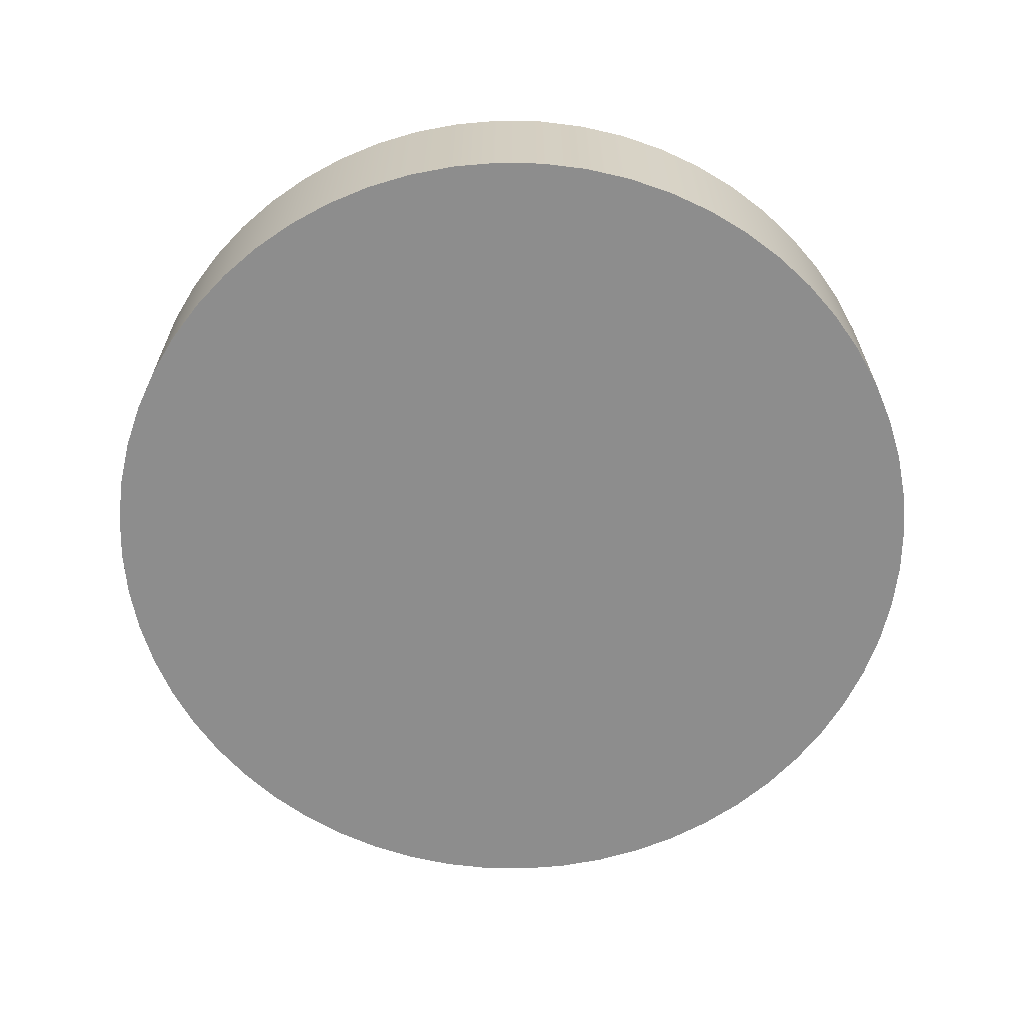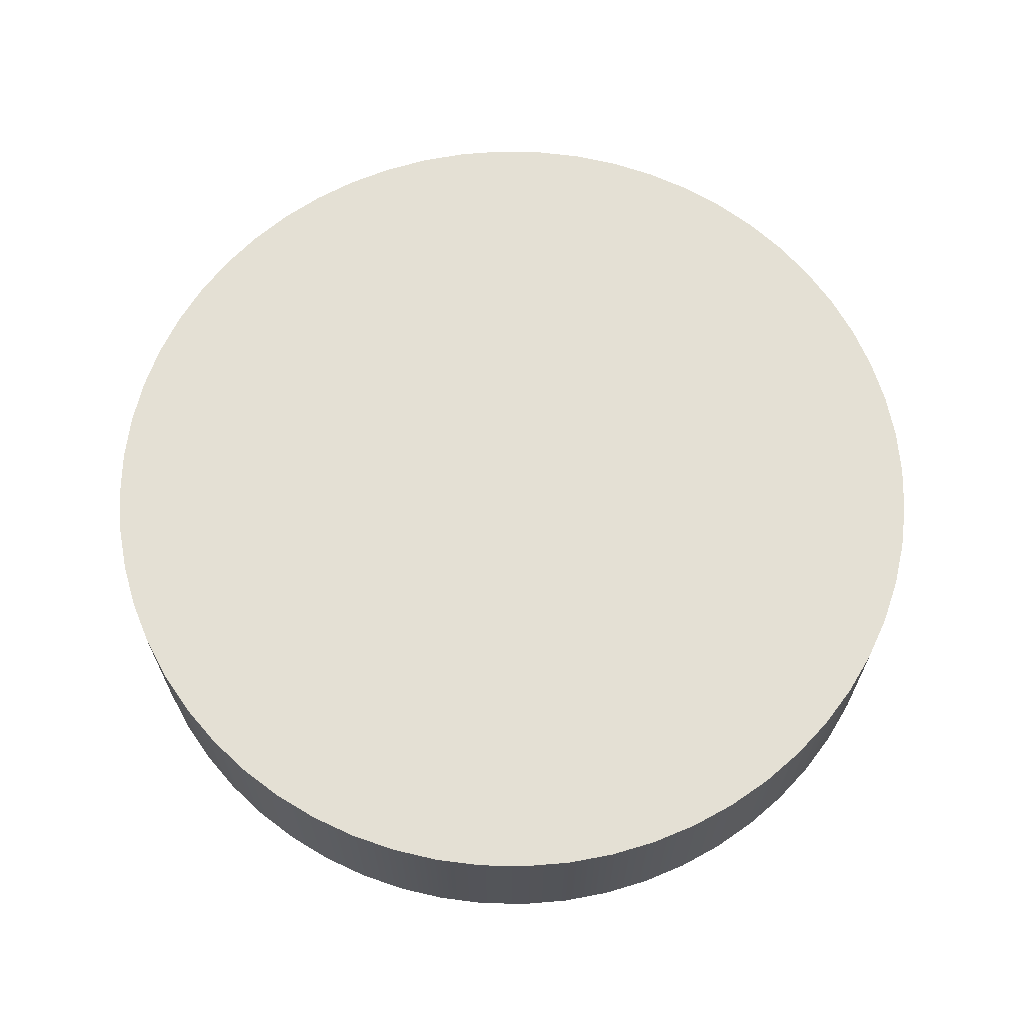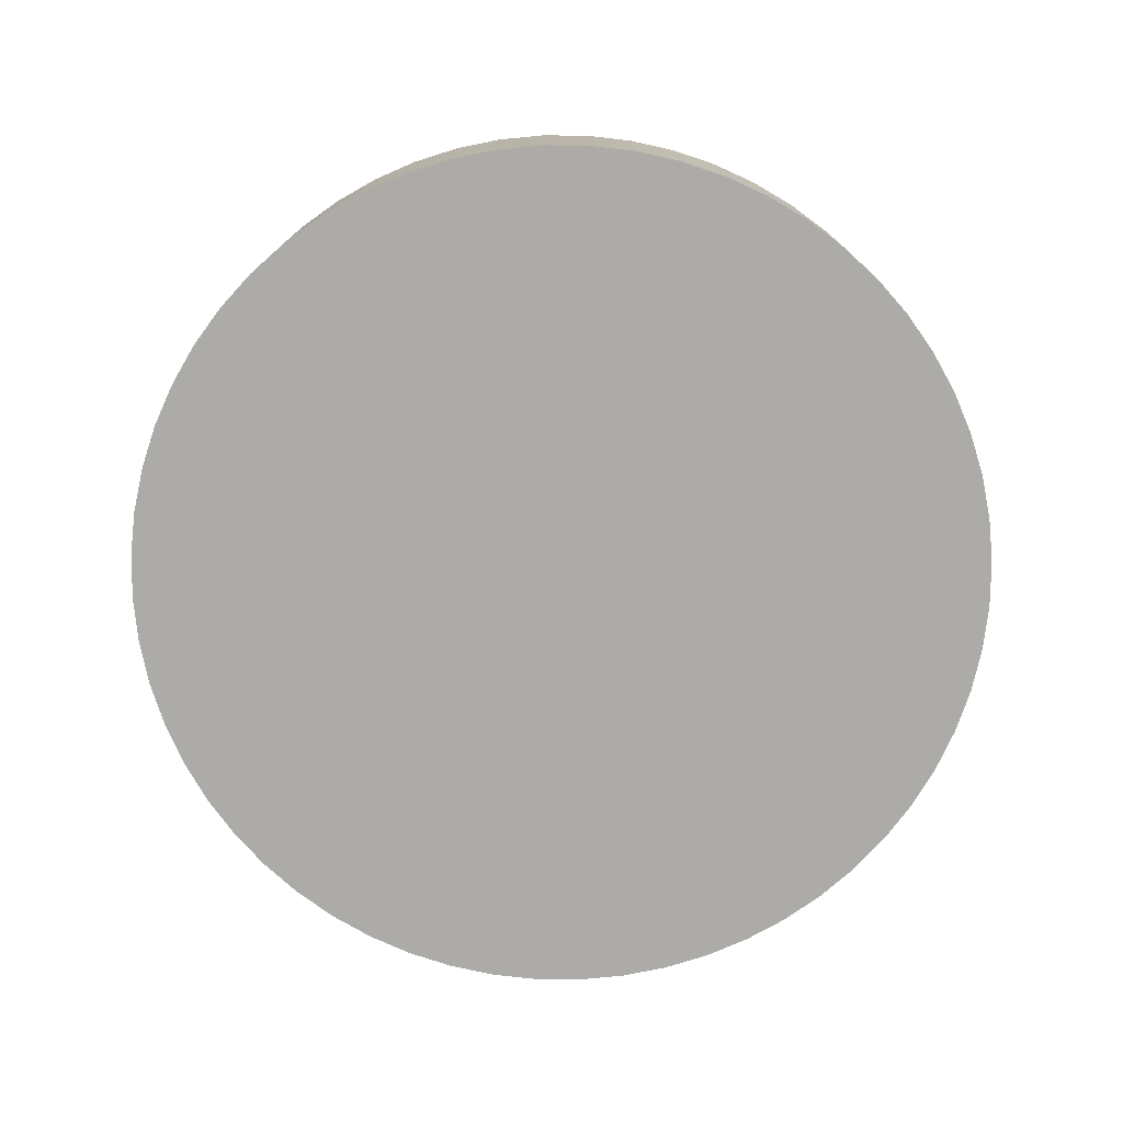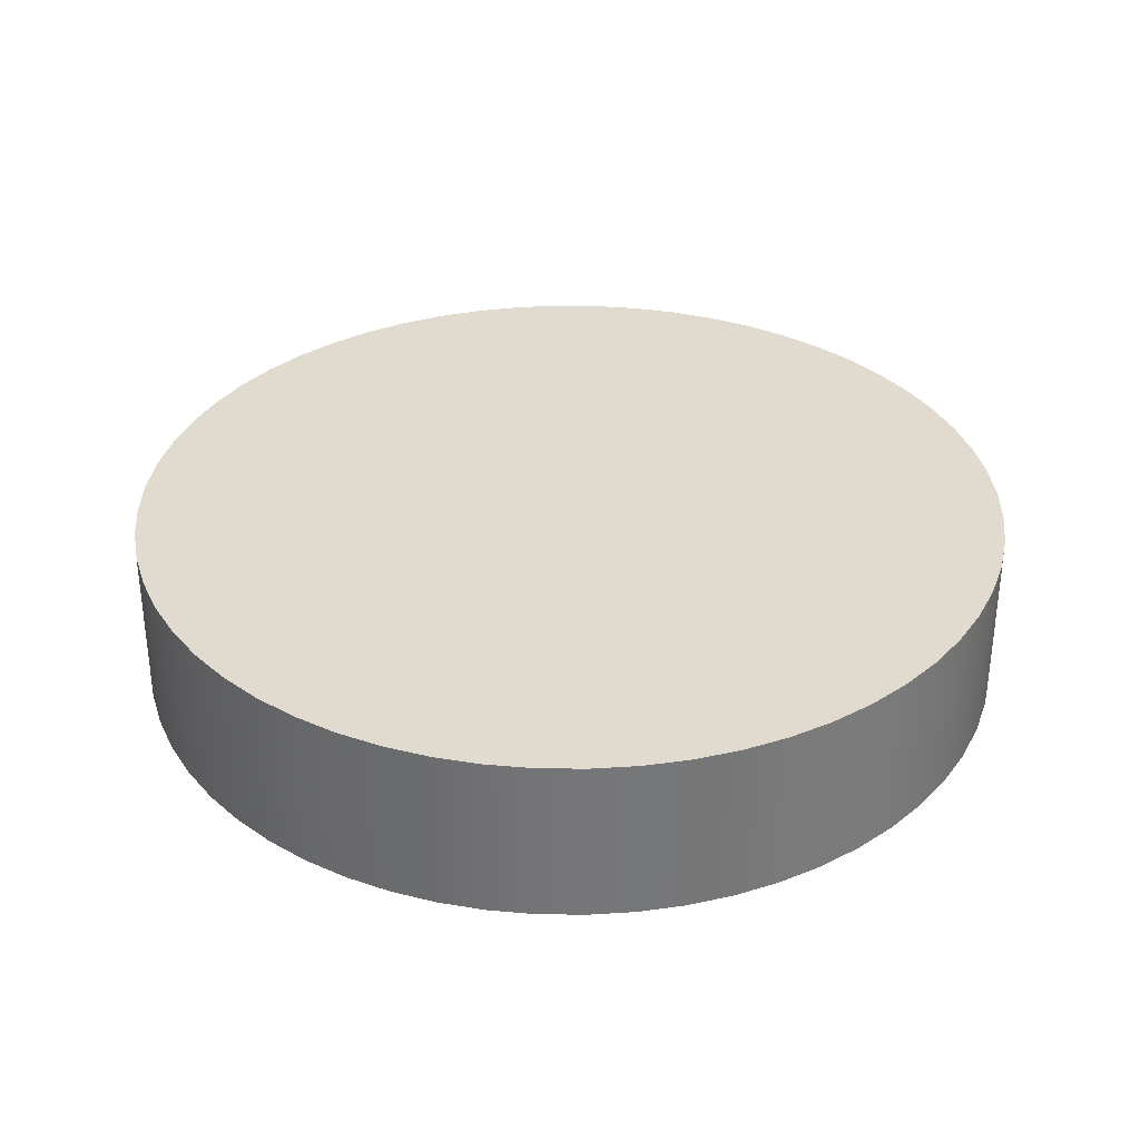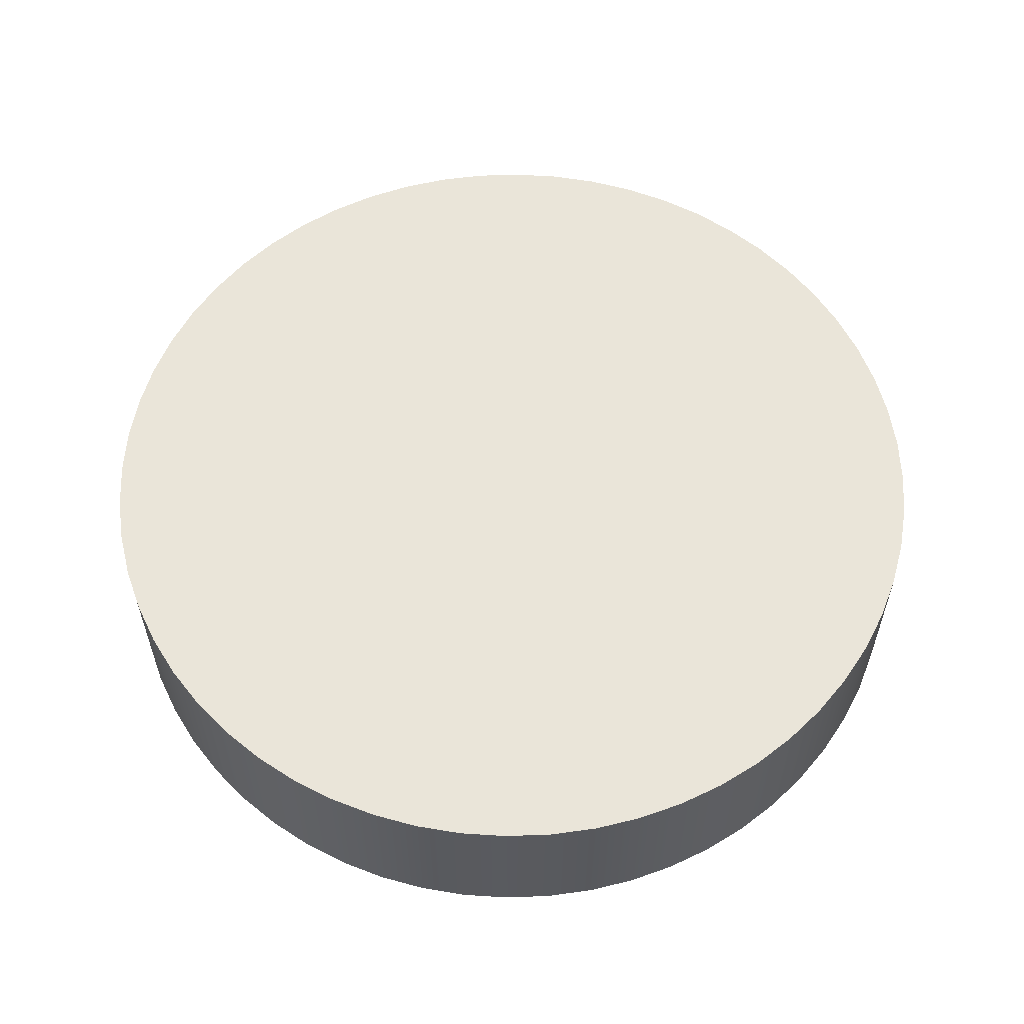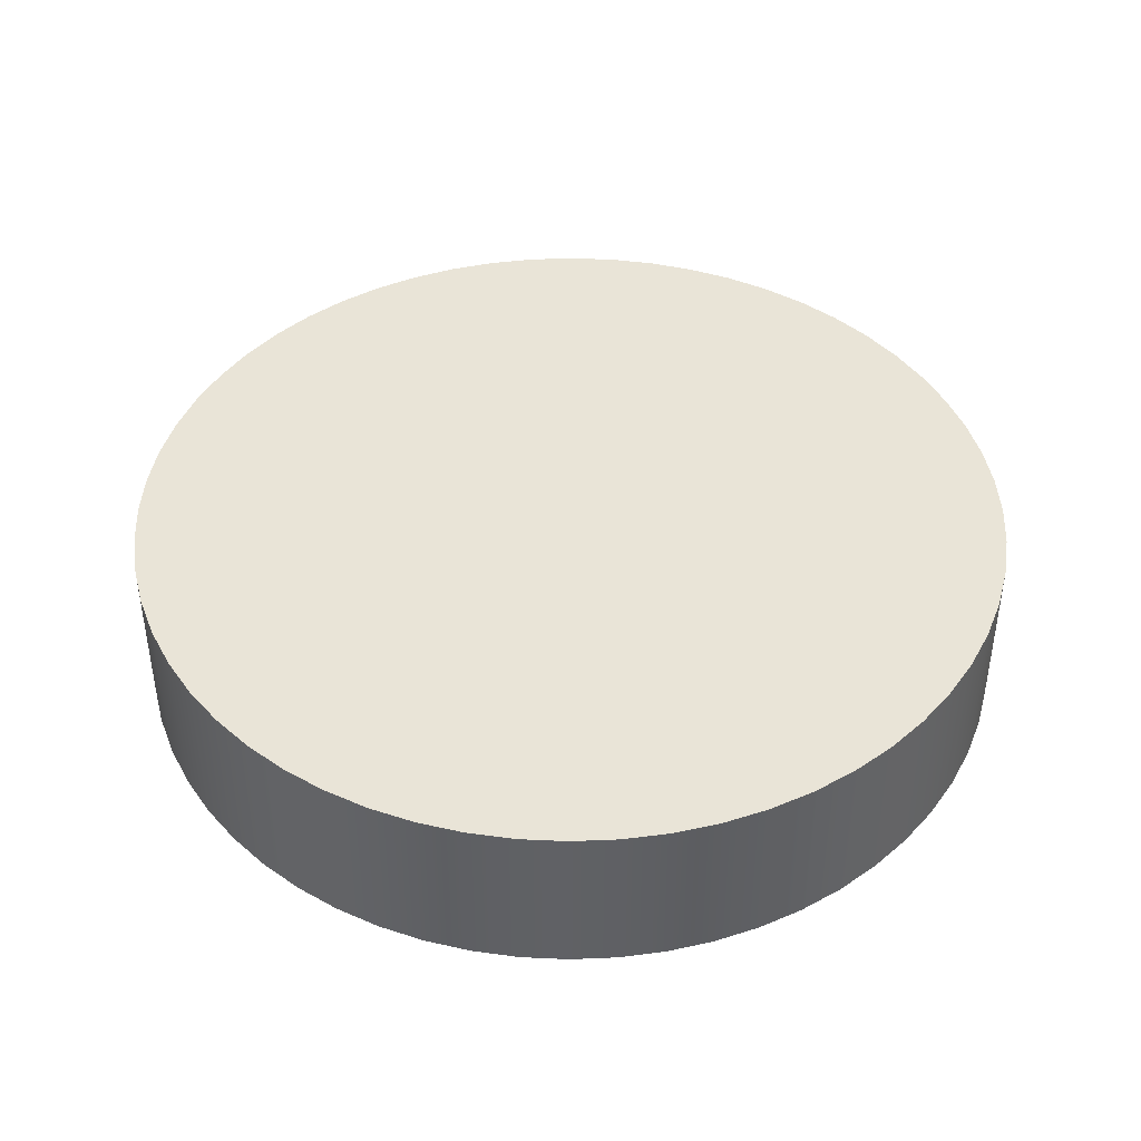
<metadata>
{"format":"obj","ext":"obj","renderer":"f3d","projection":"perspective","resolution":1024,"background":"white","views":[{"elev":-64.6,"azim":-142.1,"up":"+Z"},{"elev":66.1,"azim":-1.8,"up":"+Z"},{"elev":-76.2,"azim":86.5,"up":"+Z"},{"elev":33.4,"azim":40.0,"up":"+Z"},{"elev":58.1,"azim":30.8,"up":"+Z"},{"elev":42.9,"azim":96.2,"up":"+Z"}]}
</metadata>
<code>
v -2.625 -3.215e-16 1
v -2.611 0.2744 1
v -2.568 0.5458 1
v -2.497 0.8112 1
v -2.398 1.068 1
v -2.273 1.312 1
v -2.124 1.543 1
v -1.951 1.756 1
v -1.756 1.951 1
v -1.543 2.124 1
v -1.312 2.273 1
v -1.068 2.398 1
v -0.8112 2.497 1
v -0.5458 2.568 1
v -0.2744 2.611 1
v 1.607e-16 2.625 1
v 0.2744 2.611 1
v 0.5458 2.568 1
v 0.8112 2.497 1
v 1.068 2.398 1
v 1.312 2.273 1
v 1.543 2.124 1
v 1.756 1.951 1
v 1.951 1.756 1
v 2.124 1.543 1
v 2.273 1.312 1
v 2.398 1.068 1
v 2.497 0.8112 1
v 2.568 0.5458 1
v 2.611 0.2744 1
v 2.625 0 1
v 2.611 -0.2744 1
v 2.568 -0.5458 1
v 2.497 -0.8112 1
v 2.398 -1.068 1
v 2.273 -1.312 1
v 2.124 -1.543 1
v 1.951 -1.756 1
v 1.756 -1.951 1
v 1.543 -2.124 1
v 1.312 -2.273 1
v 1.068 -2.398 1
v 0.8112 -2.497 1
v 0.5458 -2.568 1
v 0.2744 -2.611 1
v 1.607e-16 -2.625 1
v -0.2744 -2.611 1
v -0.5458 -2.568 1
v -0.8112 -2.497 1
v -1.068 -2.398 1
v -1.312 -2.273 1
v -1.543 -2.124 1
v -1.756 -1.951 1
v -1.951 -1.756 1
v -2.124 -1.543 1
v -2.273 -1.312 1
v -2.398 -1.068 1
v -2.497 -0.8112 1
v -2.568 -0.5458 1
v -2.611 -0.2744 1
v -2.625 -3.215e-16 0
v -2.611 -0.2744 0
v -2.568 -0.5458 0
v -2.497 -0.8112 0
v -2.398 -1.068 0
v -2.273 -1.312 0
v -2.124 -1.543 0
v -1.951 -1.756 0
v -1.756 -1.951 0
v -1.543 -2.124 0
v -1.312 -2.273 0
v -1.068 -2.398 0
v -0.8112 -2.497 0
v -0.5458 -2.568 0
v -0.2744 -2.611 0
v 1.607e-16 -2.625 0
v 0.2744 -2.611 0
v 0.5458 -2.568 0
v 0.8112 -2.497 0
v 1.068 -2.398 0
v 1.312 -2.273 0
v 1.543 -2.124 0
v 1.756 -1.951 0
v 1.951 -1.756 0
v 2.124 -1.543 0
v 2.273 -1.312 0
v 2.398 -1.068 0
v 2.497 -0.8112 0
v 2.568 -0.5458 0
v 2.611 -0.2744 0
v 2.625 0 0
v 2.611 0.2744 0
v 2.568 0.5458 0
v 2.497 0.8112 0
v 2.398 1.068 0
v 2.273 1.312 0
v 2.124 1.543 0
v 1.951 1.756 0
v 1.756 1.951 0
v 1.543 2.124 0
v 1.312 2.273 0
v 1.068 2.398 0
v 0.8112 2.497 0
v 0.5458 2.568 0
v 0.2744 2.611 0
v 1.607e-16 2.625 0
v -0.2744 2.611 0
v -0.5458 2.568 0
v -0.8112 2.497 0
v -1.068 2.398 0
v -1.312 2.273 0
v -1.543 2.124 0
v -1.756 1.951 0
v -1.951 1.756 0
v -2.124 1.543 0
v -2.273 1.312 0
v -2.398 1.068 0
v -2.497 0.8112 0
v -2.568 0.5458 0
v -2.611 0.2744 0
v -2.625 -3.215e-16 0
v -2.625 -3.215e-16 1
v -2.625 -3.215e-16 1
v -2.611 -0.2744 1
v -2.568 -0.5458 1
v -2.497 -0.8112 1
v -2.398 -1.068 1
v -2.273 -1.312 1
v -2.124 -1.543 1
v -1.951 -1.756 1
v -1.756 -1.951 1
v -1.543 -2.124 1
v -1.312 -2.273 1
v -1.068 -2.398 1
v -0.8112 -2.497 1
v -0.5458 -2.568 1
v -0.2744 -2.611 1
v 1.607e-16 -2.625 1
v 0.2744 -2.611 1
v 0.5458 -2.568 1
v 0.8112 -2.497 1
v 1.068 -2.398 1
v 1.312 -2.273 1
v 1.543 -2.124 1
v 1.756 -1.951 1
v 1.951 -1.756 1
v 2.124 -1.543 1
v 2.273 -1.312 1
v 2.398 -1.068 1
v 2.497 -0.8112 1
v 2.568 -0.5458 1
v 2.611 -0.2744 1
v 2.625 0 1
v 2.611 0.2744 1
v 2.568 0.5458 1
v 2.497 0.8112 1
v 2.398 1.068 1
v 2.273 1.312 1
v 2.124 1.543 1
v 1.951 1.756 1
v 1.756 1.951 1
v 1.543 2.124 1
v 1.312 2.273 1
v 1.068 2.398 1
v 0.8112 2.497 1
v 0.5458 2.568 1
v 0.2744 2.611 1
v 1.607e-16 2.625 1
v -0.2744 2.611 1
v -0.5458 2.568 1
v -0.8112 2.497 1
v -1.068 2.398 1
v -1.312 2.273 1
v -1.543 2.124 1
v -1.756 1.951 1
v -1.951 1.756 1
v -2.124 1.543 1
v -2.273 1.312 1
v -2.398 1.068 1
v -2.497 0.8112 1
v -2.568 0.5458 1
v -2.611 0.2744 1
v -2.625 -3.215e-16 0
v -2.611 0.2744 0
v -2.568 0.5458 0
v -2.497 0.8112 0
v -2.398 1.068 0
v -2.273 1.312 0
v -2.124 1.543 0
v -1.951 1.756 0
v -1.756 1.951 0
v -1.543 2.124 0
v -1.312 2.273 0
v -1.068 2.398 0
v -0.8112 2.497 0
v -0.5458 2.568 0
v -0.2744 2.611 0
v 1.607e-16 2.625 0
v 0.2744 2.611 0
v 0.5458 2.568 0
v 0.8112 2.497 0
v 1.068 2.398 0
v 1.312 2.273 0
v 1.543 2.124 0
v 1.756 1.951 0
v 1.951 1.756 0
v 2.124 1.543 0
v 2.273 1.312 0
v 2.398 1.068 0
v 2.497 0.8112 0
v 2.568 0.5458 0
v 2.611 0.2744 0
v 2.625 0 0
v 2.611 -0.2744 0
v 2.568 -0.5458 0
v 2.497 -0.8112 0
v 2.398 -1.068 0
v 2.273 -1.312 0
v 2.124 -1.543 0
v 1.951 -1.756 0
v 1.756 -1.951 0
v 1.543 -2.124 0
v 1.312 -2.273 0
v 1.068 -2.398 0
v 0.8112 -2.497 0
v 0.5458 -2.568 0
v 0.2744 -2.611 0
v 1.607e-16 -2.625 0
v -0.2744 -2.611 0
v -0.5458 -2.568 0
v -0.8112 -2.497 0
v -1.068 -2.398 0
v -1.312 -2.273 0
v -1.543 -2.124 0
v -1.756 -1.951 0
v -1.951 -1.756 0
v -2.124 -1.543 0
v -2.273 -1.312 0
v -2.398 -1.068 0
v -2.497 -0.8112 0
v -2.568 -0.5458 0
v -2.611 -0.2744 0
g a1484d6e-e2b1-11ea-a996-54bf646e7e1f
f 2 120 1
f 1 120 121
f 122 61 60
f 60 61 62
f 60 62 59
f 59 62 63
f 59 63 58
f 58 63 64
f 58 64 57
f 57 64 65
f 57 65 56
f 56 65 66
f 56 66 55
f 55 66 67
f 55 67 54
f 54 67 68
f 54 68 53
f 53 68 69
f 53 69 52
f 52 69 70
f 52 70 51
f 51 70 71
f 51 71 50
f 50 71 72
f 50 72 49
f 49 72 73
f 49 73 48
f 48 73 74
f 48 74 47
f 47 74 75
f 47 75 46
f 46 75 76
f 46 76 45
f 45 76 77
f 45 77 44
f 44 77 78
f 44 78 43
f 43 78 79
f 43 79 42
f 42 79 80
f 42 80 41
f 41 80 81
f 41 81 40
f 40 81 82
f 40 82 39
f 39 82 83
f 39 83 38
f 38 83 84
f 38 84 37
f 37 84 85
f 37 85 36
f 36 85 86
f 36 86 35
f 35 86 87
f 35 87 34
f 34 87 88
f 34 88 33
f 33 88 89
f 33 89 32
f 32 89 90
f 32 90 31
f 31 90 91
f 31 91 30
f 30 91 92
f 30 92 29
f 29 92 93
f 29 93 28
f 28 93 94
f 28 94 27
f 27 94 95
f 27 95 26
f 26 95 96
f 26 96 25
f 25 96 97
f 25 97 24
f 24 97 98
f 24 98 23
f 23 98 99
f 23 99 22
f 22 99 100
f 22 100 21
f 21 100 101
f 21 101 20
f 20 101 102
f 20 102 19
f 19 102 103
f 19 103 18
f 18 103 104
f 18 104 17
f 17 104 105
f 17 105 16
f 16 105 106
f 16 106 15
f 15 106 107
f 15 107 14
f 14 107 108
f 14 108 13
f 13 108 109
f 13 109 12
f 12 109 110
f 12 110 11
f 11 110 111
f 11 111 10
f 10 111 112
f 10 112 9
f 9 112 113
f 9 113 8
f 8 113 114
f 8 114 7
f 7 114 115
f 7 115 6
f 6 115 116
f 6 116 5
f 5 116 117
f 5 117 4
f 4 117 118
f 4 118 3
f 3 118 119
f 3 119 2
f 2 119 120
g a14d563a-e2b1-11ea-926b-54bf646e7e1f
f 124 152 123
f 123 152 153
f 123 153 182
f 182 153 154
f 182 154 181
f 181 154 155
f 181 155 180
f 180 155 156
f 180 156 179
f 179 156 157
f 179 157 178
f 178 157 158
f 178 158 177
f 177 158 159
f 177 159 176
f 176 159 160
f 176 160 175
f 175 160 161
f 175 161 174
f 174 161 162
f 174 162 173
f 173 162 163
f 173 163 172
f 172 163 164
f 172 164 171
f 171 164 165
f 171 165 170
f 170 165 166
f 170 166 169
f 169 166 167
f 169 167 168
f 152 124 151
f 151 124 125
f 151 125 150
f 150 125 126
f 150 126 149
f 149 126 127
f 149 127 148
f 148 127 128
f 148 128 147
f 147 128 129
f 147 129 146
f 146 129 130
f 146 130 145
f 145 130 131
f 145 131 144
f 144 131 132
f 144 132 143
f 143 132 133
f 143 133 142
f 142 133 134
f 142 134 141
f 141 134 135
f 141 135 140
f 140 135 136
f 140 136 139
f 139 136 137
f 139 137 138
g a150ff98-e2b1-11ea-a178-54bf646e7e1f
f 184 212 183
f 183 212 213
f 183 213 242
f 242 213 214
f 242 214 241
f 241 214 215
f 241 215 240
f 240 215 216
f 240 216 239
f 239 216 217
f 239 217 238
f 238 217 218
f 238 218 237
f 237 218 219
f 237 219 236
f 236 219 220
f 236 220 235
f 235 220 221
f 235 221 234
f 234 221 222
f 234 222 233
f 233 222 223
f 233 223 232
f 232 223 224
f 232 224 231
f 231 224 225
f 231 225 230
f 230 225 226
f 230 226 229
f 229 226 227
f 229 227 228
f 212 184 211
f 211 184 185
f 211 185 210
f 210 185 186
f 210 186 209
f 209 186 187
f 209 187 208
f 208 187 188
f 208 188 207
f 207 188 189
f 207 189 206
f 206 189 190
f 206 190 205
f 205 190 191
f 205 191 204
f 204 191 192
f 204 192 203
f 203 192 193
f 203 193 202
f 202 193 194
f 202 194 201
f 201 194 195
f 201 195 200
f 200 195 196
f 200 196 199
f 199 196 197
f 199 197 198

</code>
